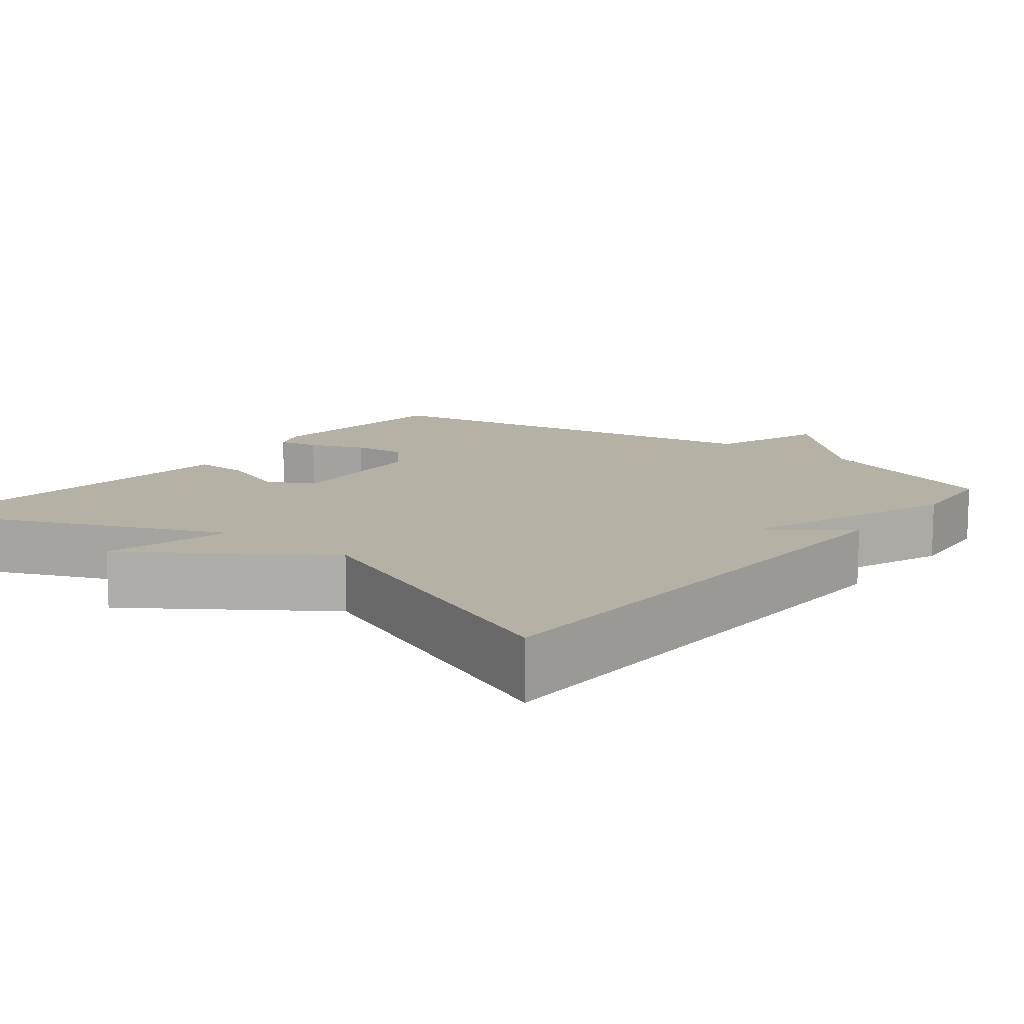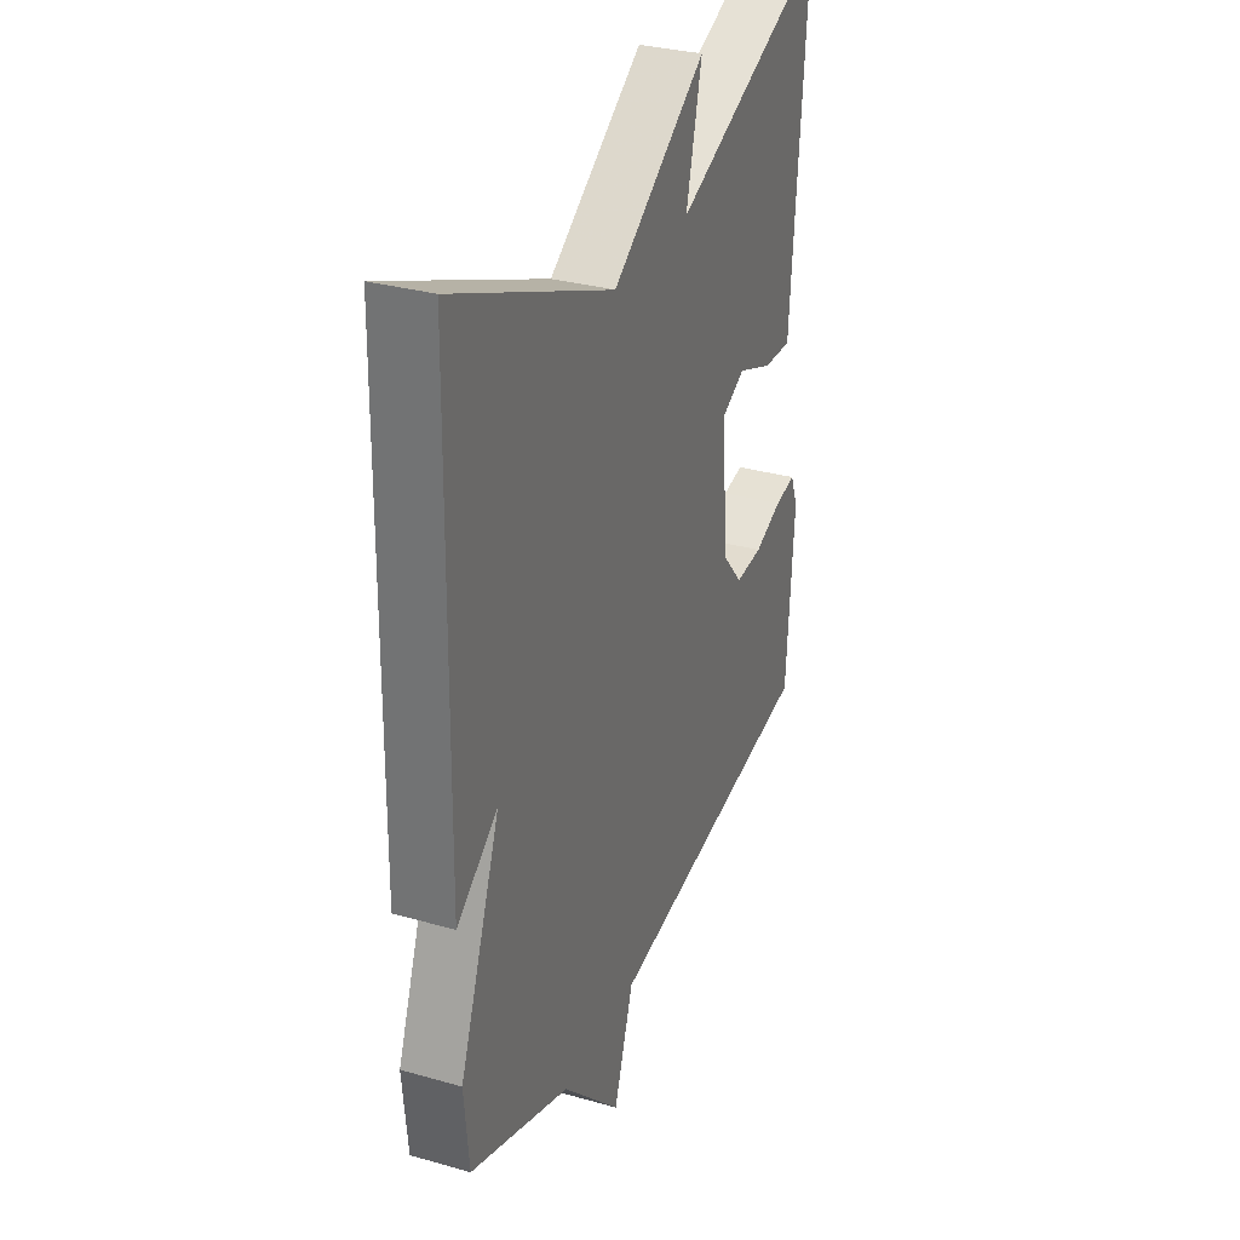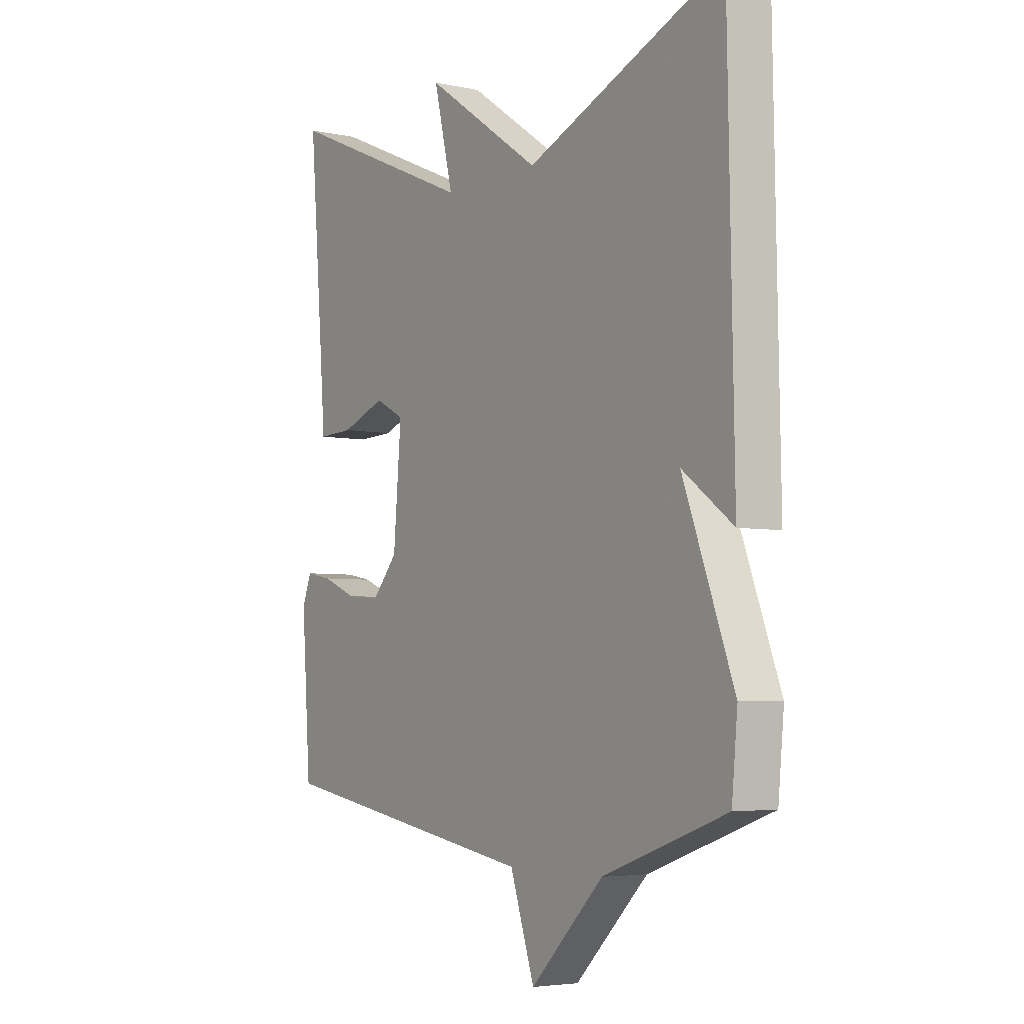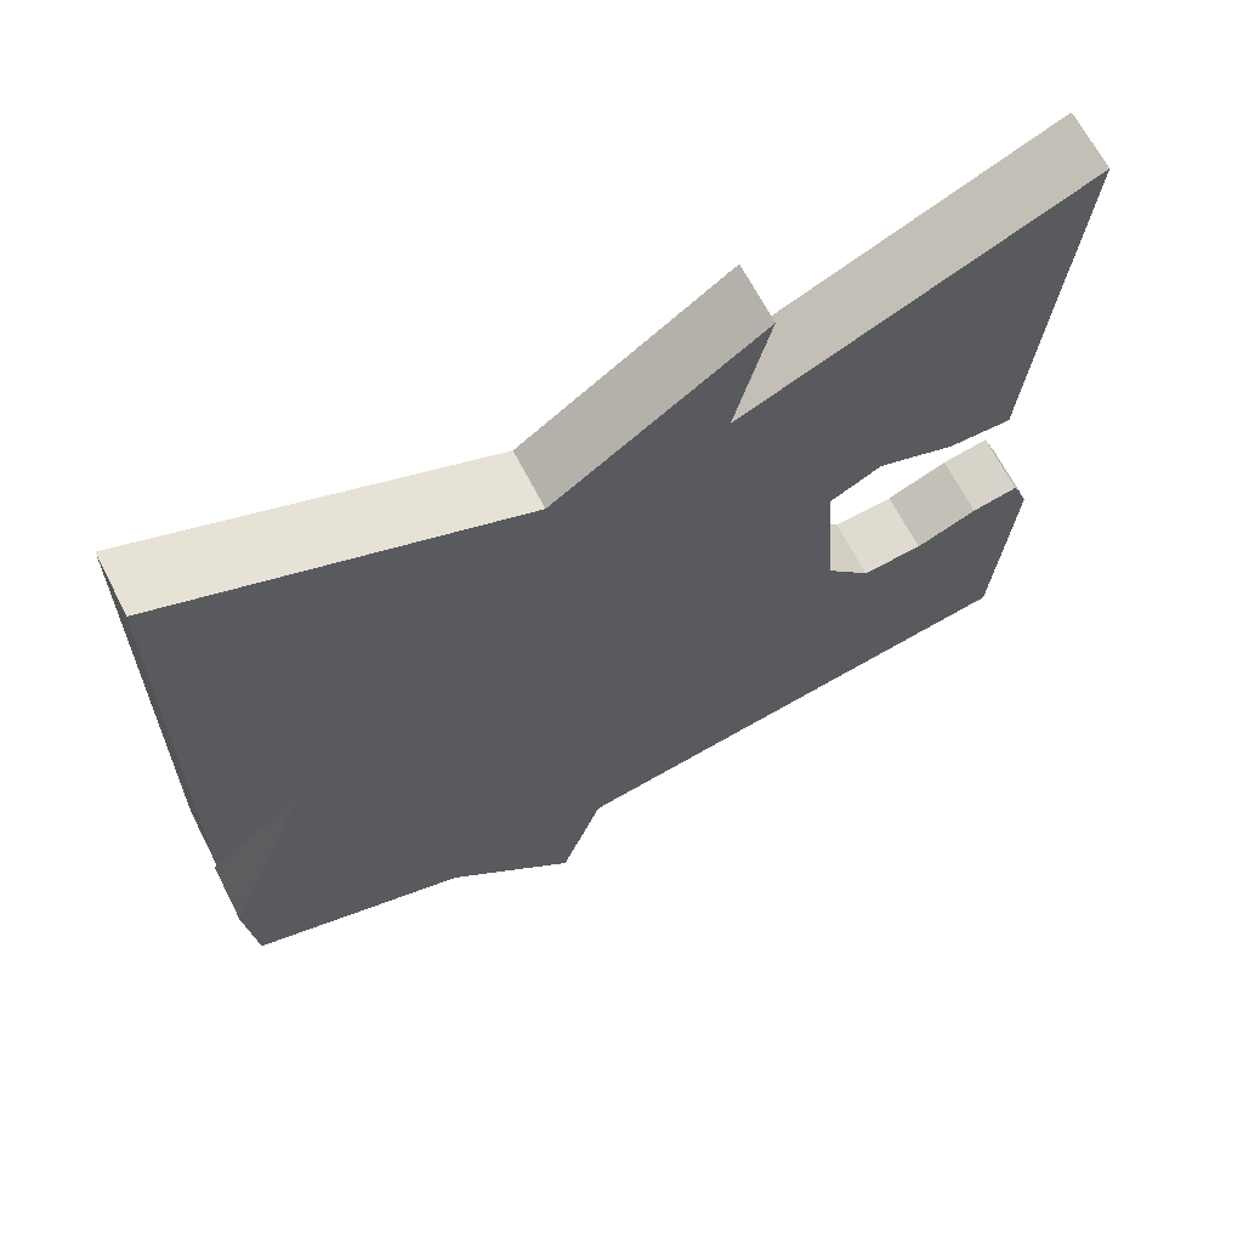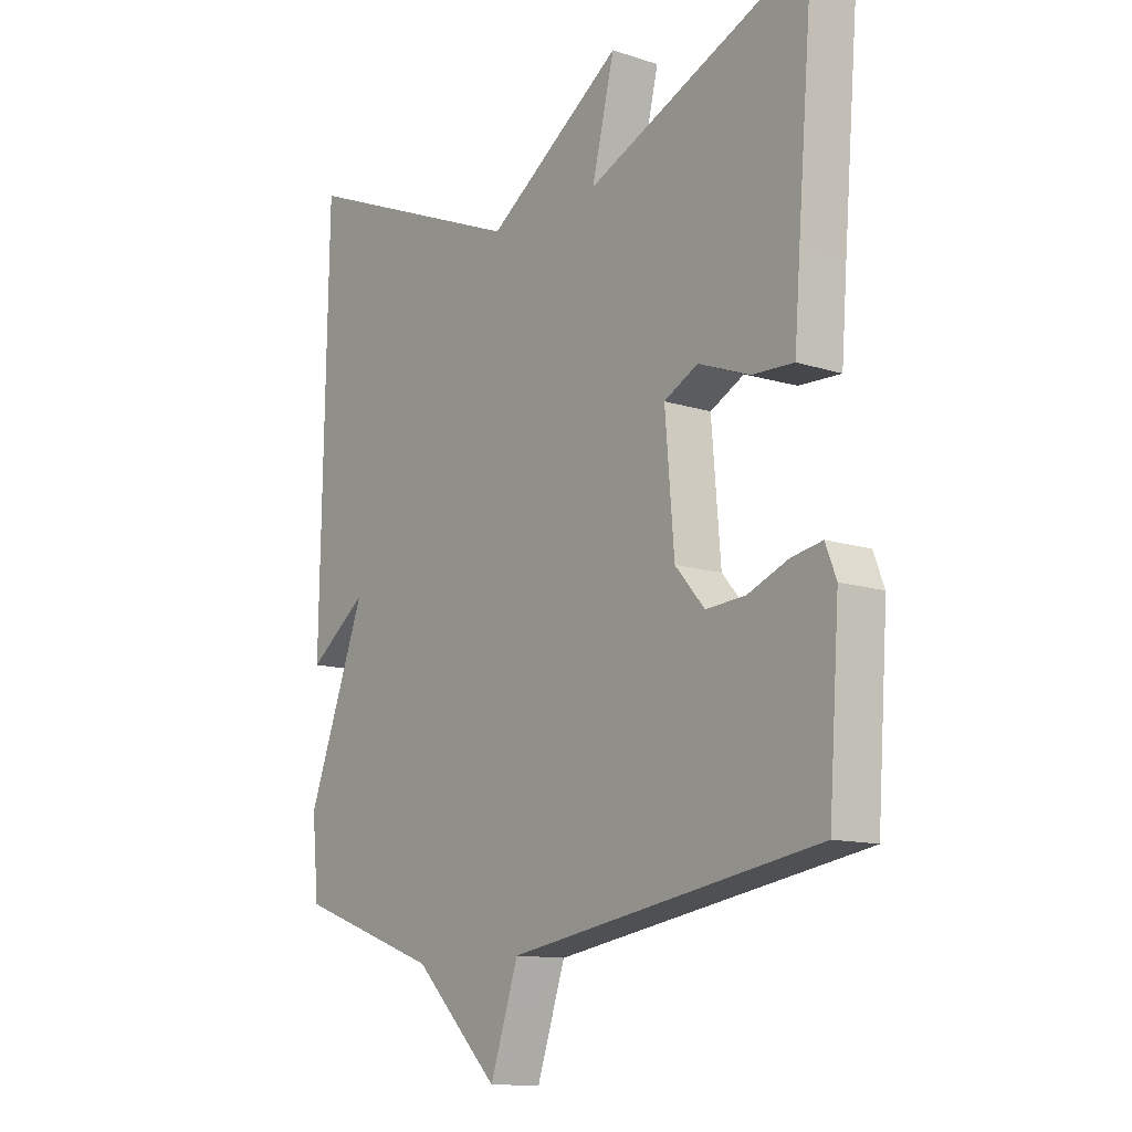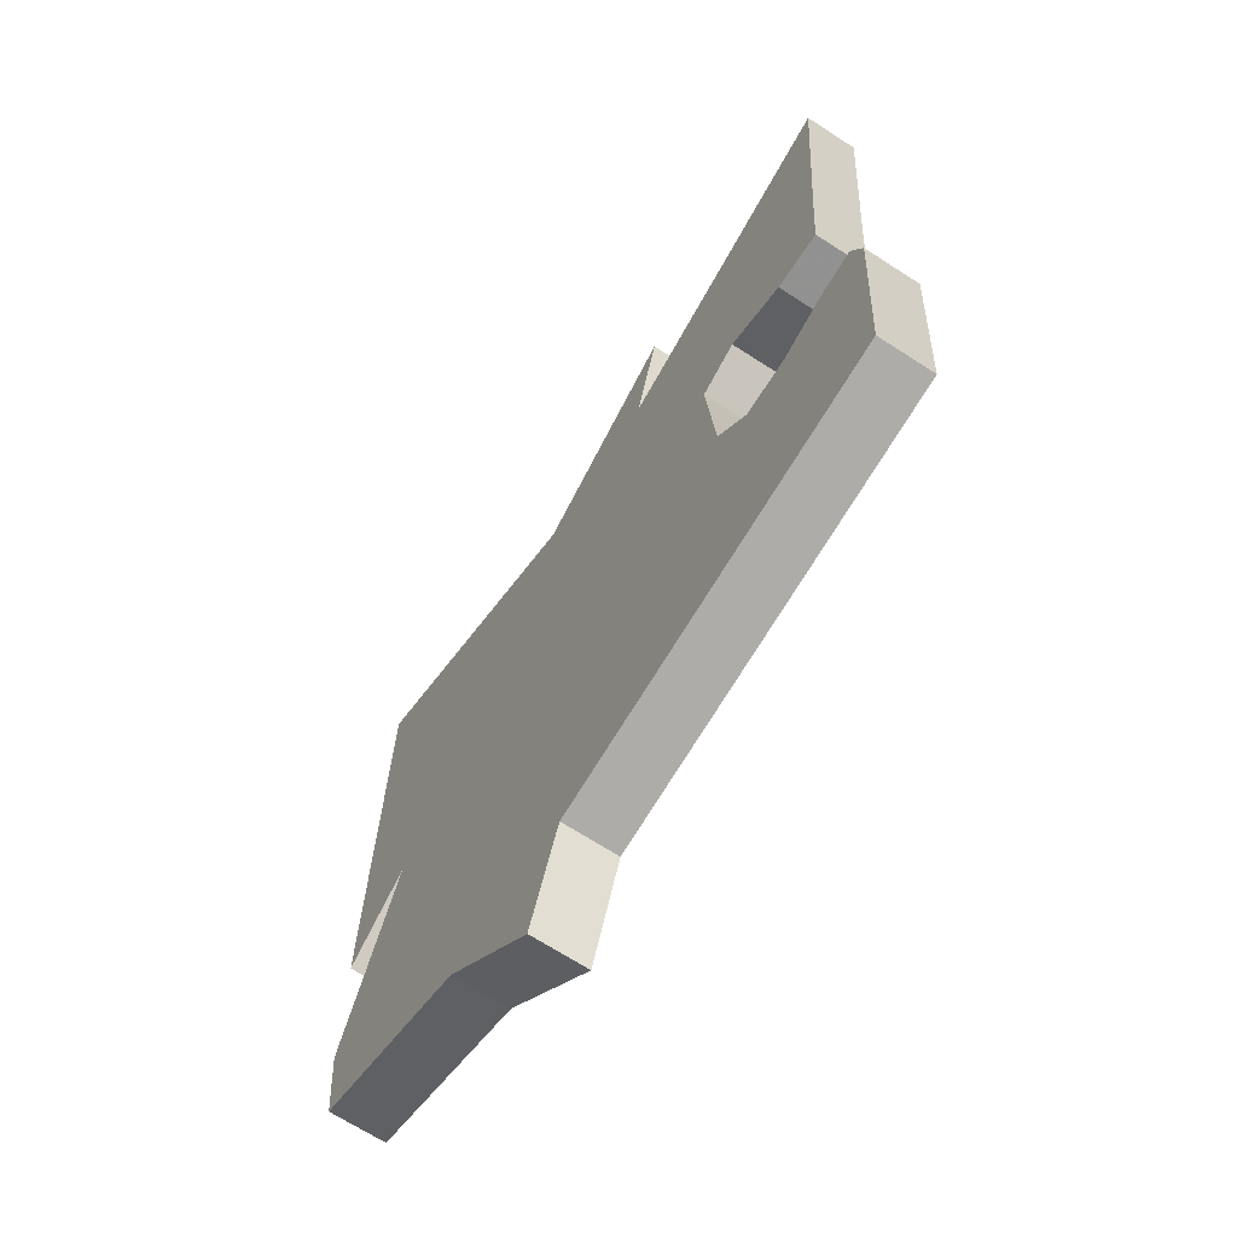
<metadata>
{"format":"obj","ext":"obj","renderer":"f3d","projection":"perspective","resolution":1024,"background":"white","views":[{"elev":11.9,"azim":38.1,"up":"+Y"},{"elev":31.5,"azim":111.9,"up":"+Z"},{"elev":-4.5,"azim":56.0,"up":"+Z"},{"elev":66.8,"azim":152.8,"up":"+Z"},{"elev":-12.3,"azim":-127.3,"up":"+Z"},{"elev":-68.3,"azim":-122.9,"up":"+Z"}]}
</metadata>
<code>
v -0.5 0.07 0.5
v -0.104 0.07 0.331
v -0.144 0.07 0.496
v 0.096 0.07 0.331
v 0.5 0.07 0.5
v 0.512 0.07 -0.174
v 0.408 0.07 -0.096
v 0.512 0.07 -0.374
v 0.5 0.07 -0.5
v 0.247 0.07 -0.591
v 0.097 0.07 -0.741
v 0.047 0.07 -0.591
v -0.5 0.07 -0.5
v -0.519 0.07 -0.232
v -0.5 0.07 -0.183
v -0.446 0.07 -0.193
v -0.375 0.07 -0.222
v -0.305 0.07 -0.227
v -0.253 0.07 -0.167
v -0.237 0.07 0.029
v -0.297 0.07 0.06
v -0.388 0.07 0.025
v -0.461 0.07 0.022
v -0.471 0.07 0.15
v -0.5 0 0.5
v -0.104 0 0.331
v -0.144 0 0.496
v 0.096 0 0.331
v 0.5 0 0.5
v 0.512 0 -0.174
v 0.408 0 -0.096
v 0.512 0 -0.374
v 0.5 0 -0.5
v 0.247 0 -0.591
v 0.097 0 -0.741
v 0.047 0 -0.591
v -0.5 0 -0.5
v -0.519 0 -0.232
v -0.5 0 -0.183
v -0.446 0 -0.193
v -0.375 0 -0.222
v -0.305 0 -0.227
v -0.253 0 -0.167
v -0.237 0 0.029
v -0.297 0 0.06
v -0.388 0 0.025
v -0.461 0 0.022
v -0.471 0 0.15
f 21 22 23 24
f 24 1 2
f 21 24 2
f 20 21 2
f 19 20 2
f 15 16 17
f 14 15 17
f 13 14 17
f 12 13 17
f 12 17 18
f 10 11 12
f 12 18 19
f 10 12 19
f 9 10 19
f 8 9 19
f 7 8 19
f 4 5 6 7
f 2 3 4 7
f 2 7 19
f 48 47 46 45
f 26 25 48
f 26 48 45
f 26 45 44
f 26 44 43
f 41 40 39
f 41 39 38
f 41 38 37
f 41 37 36
f 42 41 36
f 36 35 34
f 43 42 36
f 43 36 34
f 43 34 33
f 43 33 32
f 43 32 31
f 31 30 29 28
f 31 28 27 26
f 43 31 26
f 1 25 26 2
f 2 26 27 3
f 3 27 28 4
f 4 28 29 5
f 5 29 30 6
f 6 30 31 7
f 7 31 32 8
f 8 32 33 9
f 9 33 34 10
f 10 34 35 11
f 11 35 36 12
f 12 36 37 13
f 13 37 38 14
f 14 38 39 15
f 15 39 40 16
f 16 40 41 17
f 17 41 42 18
f 18 42 43 19
f 19 43 44 20
f 20 44 45 21
f 21 45 46 22
f 22 46 47 23
f 23 47 48 24
f 24 48 25 1

</code>
